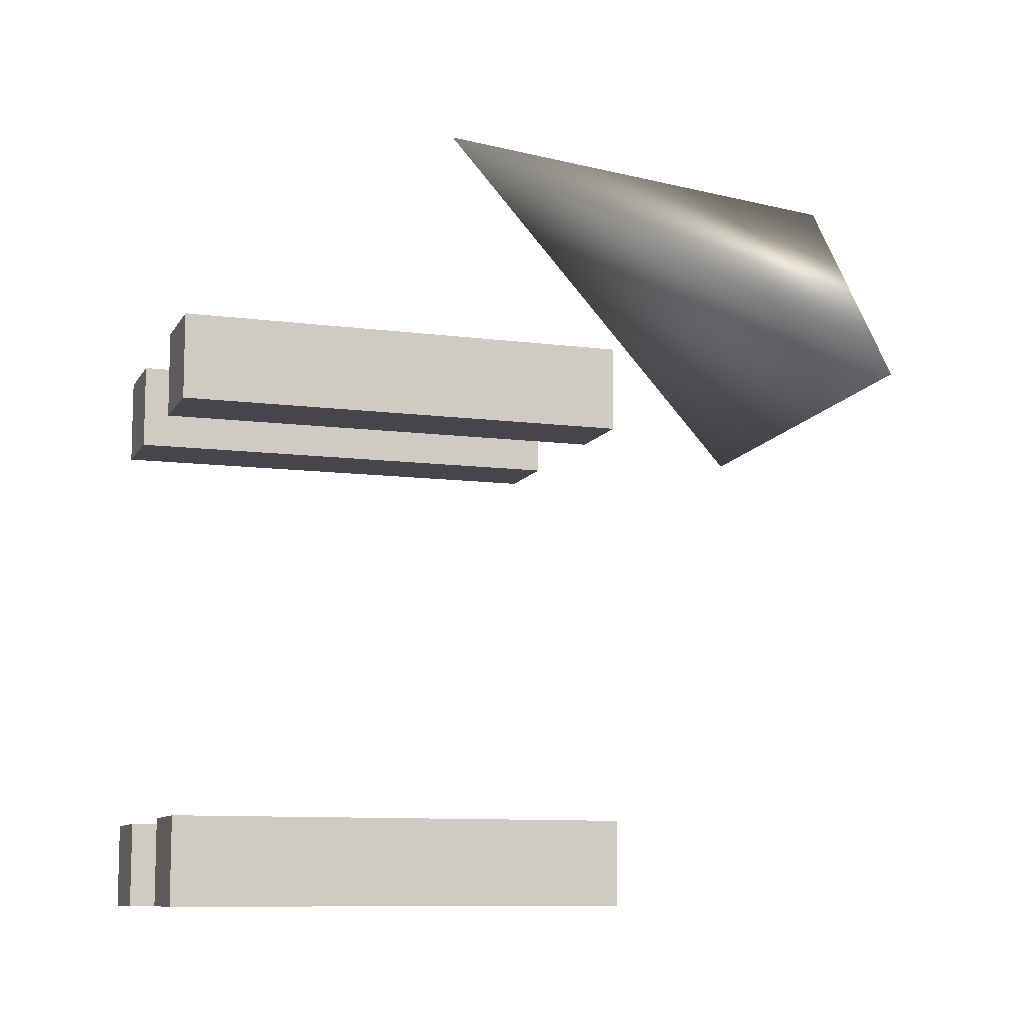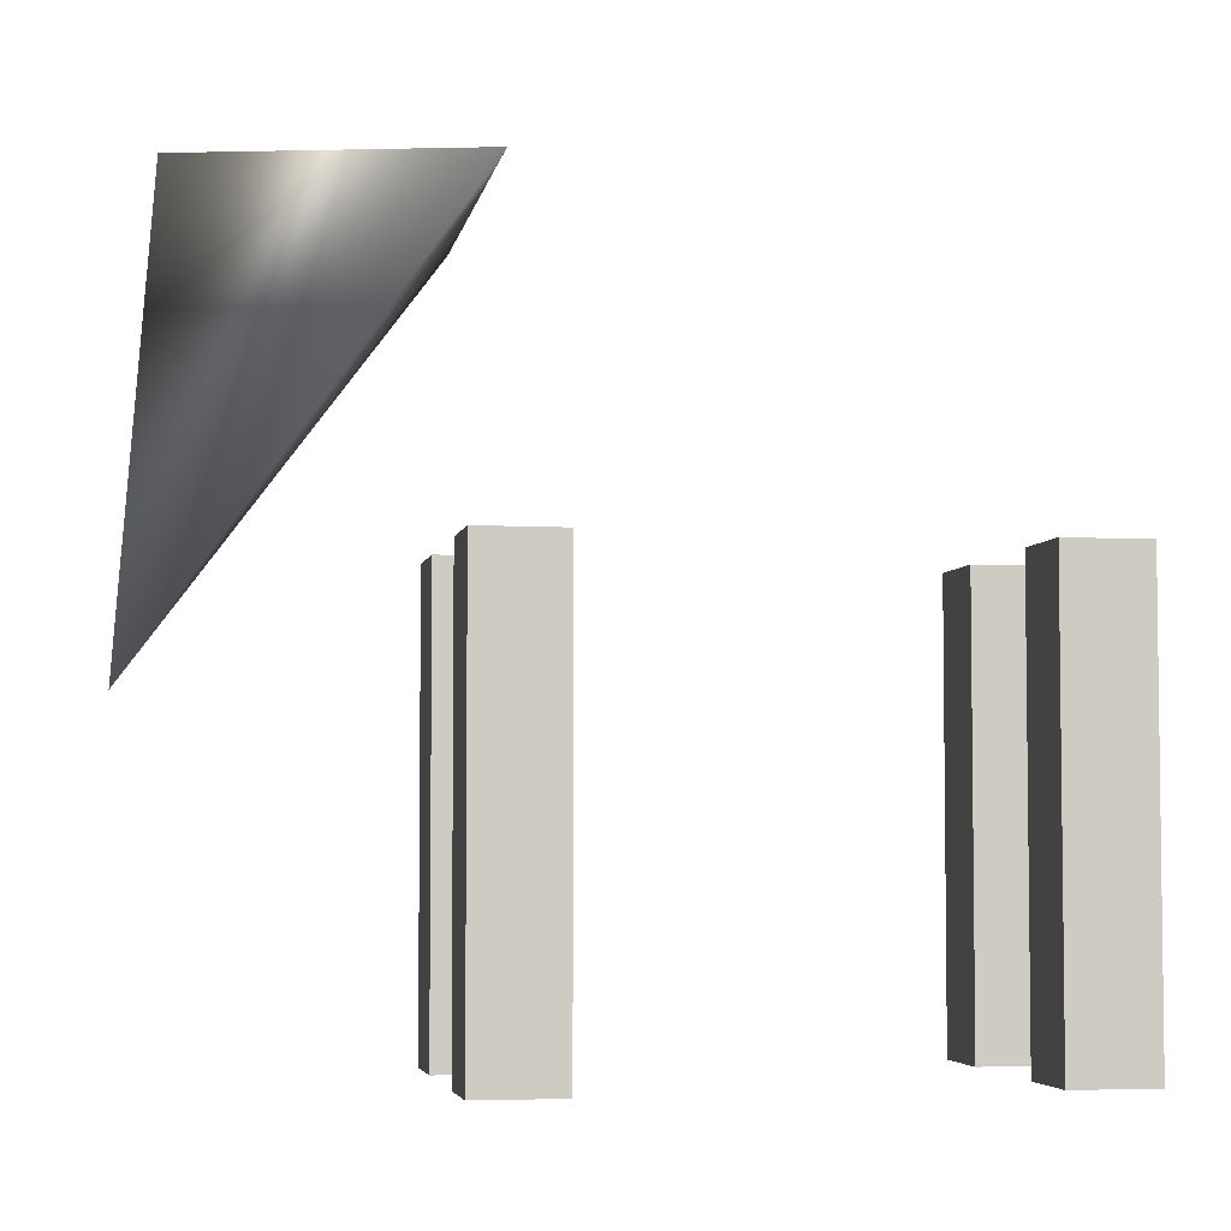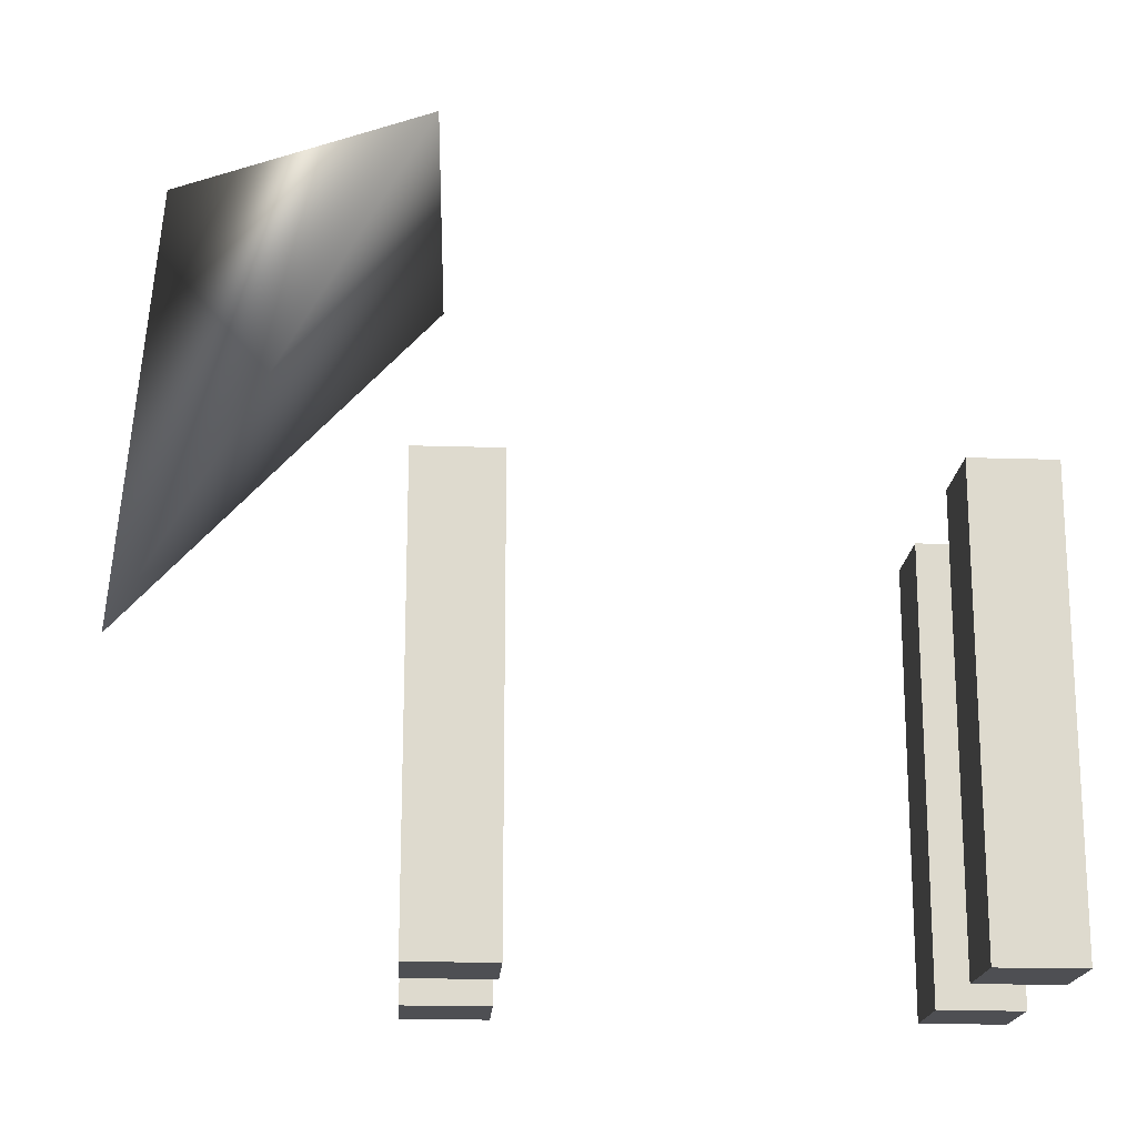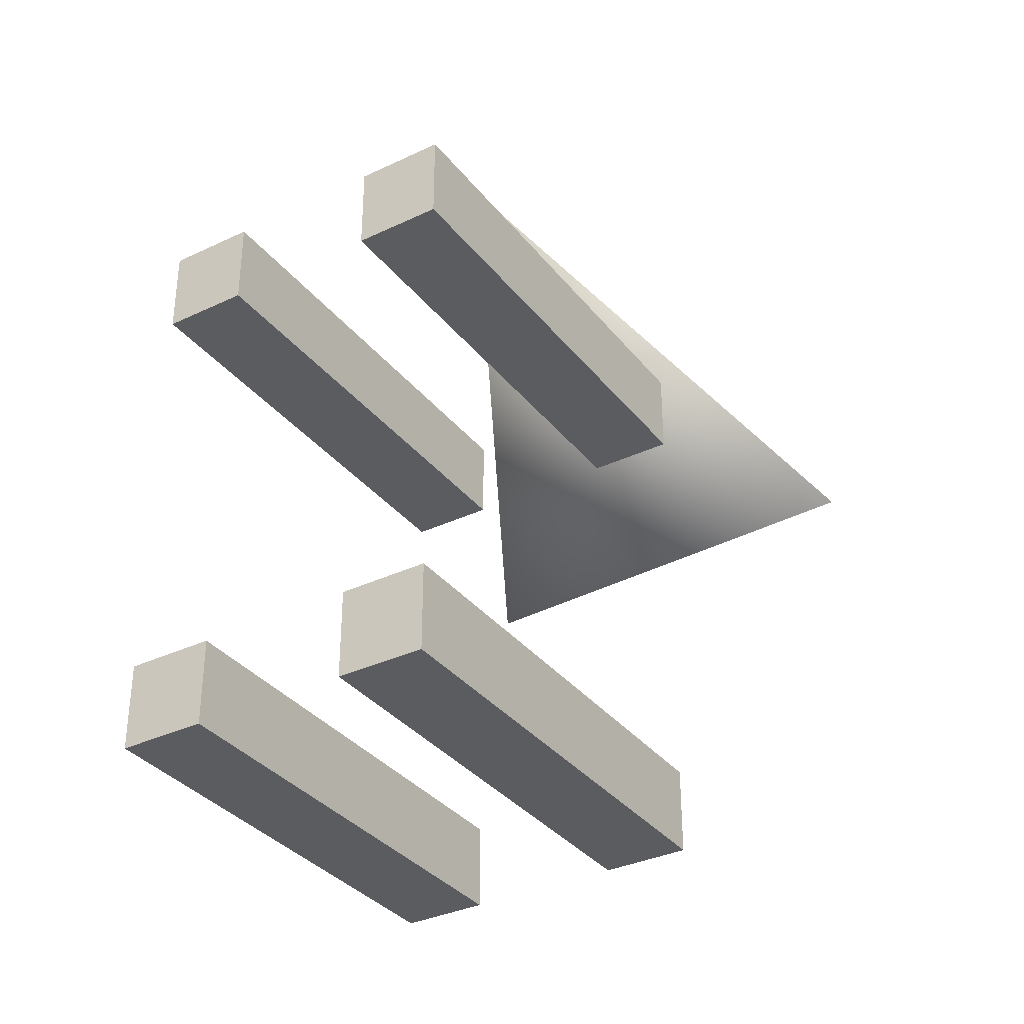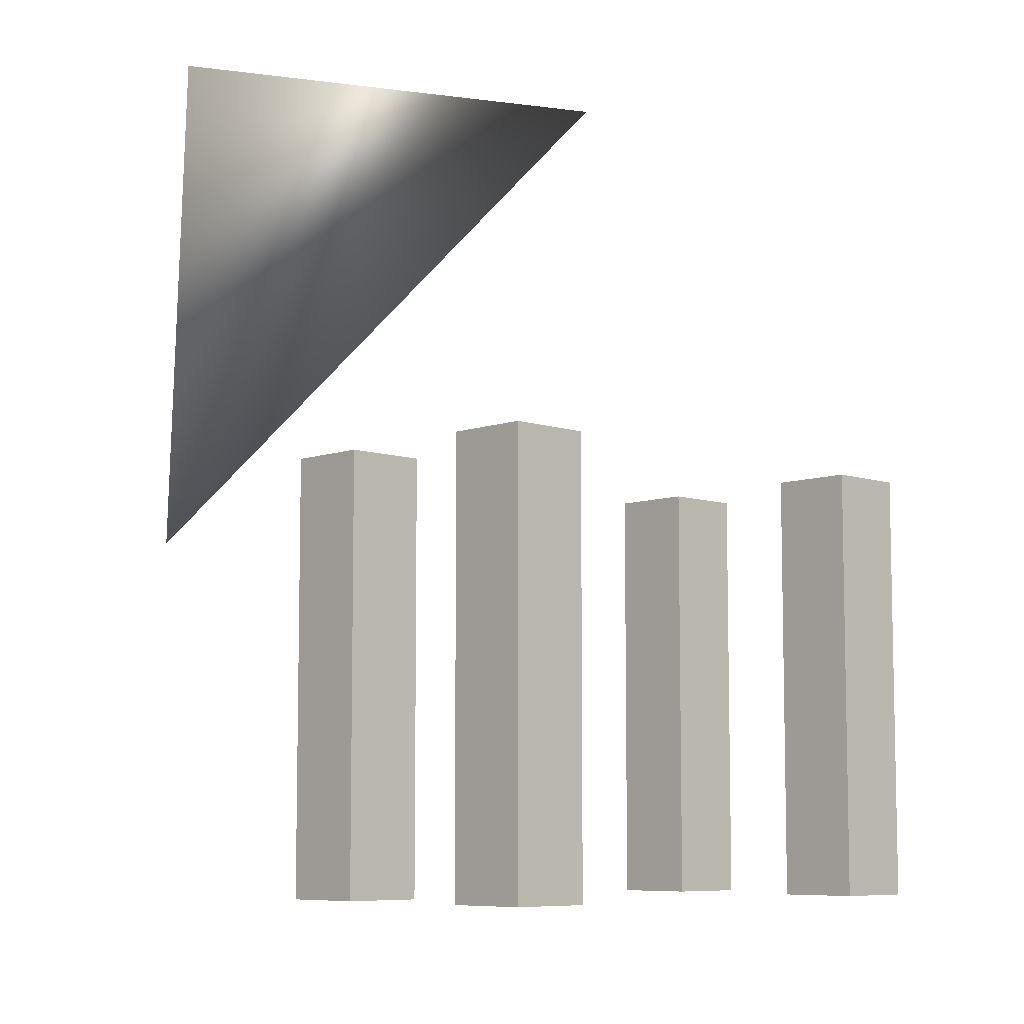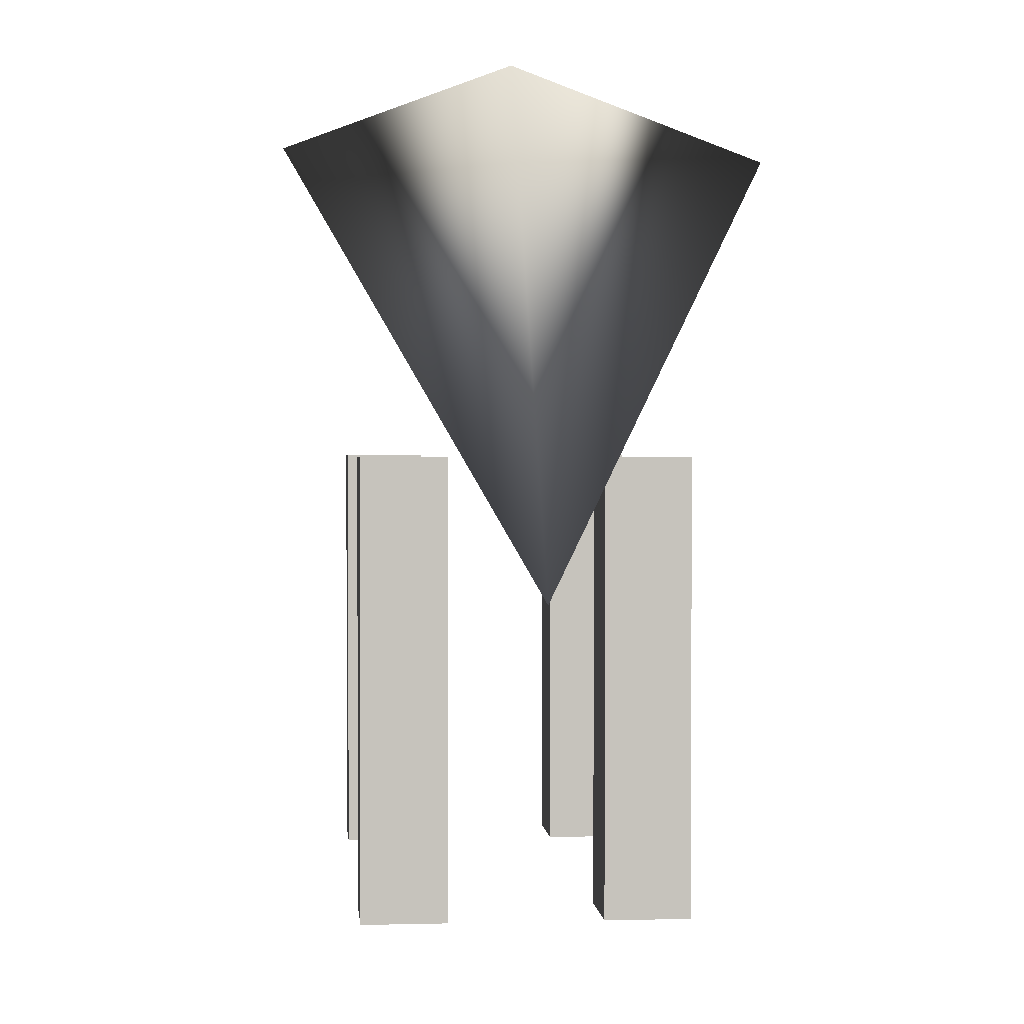
<metadata>
{"format":"obj","ext":"obj","renderer":"f3d","projection":"perspective","resolution":1024,"background":"white","views":[{"elev":-10.1,"azim":71.4,"up":"+Z"},{"elev":-4.5,"azim":79.5,"up":"+Y"},{"elev":-18.1,"azim":86.5,"up":"+Y"},{"elev":-34.5,"azim":32.5,"up":"+Z"},{"elev":-7.6,"azim":45.9,"up":"+Y"},{"elev":1.6,"azim":-5.3,"up":"+Y"}]}
</metadata>
<code>
g default1
v 2.647 3.521 3.195
v -2.827 3.639 3.062
v -0.5261 4.093 6.28
v -0.1919 -1.331 6.694
v 0.8104 -5.168 3.437
v 1.81 -5.168 3.437
v 0.8104 0.1331 3.437
v 1.81 0.1331 3.437
v 0.8104 0.1331 2.437
v 1.81 0.1331 2.437
v 0.8104 -5.168 2.437
v 1.81 -5.168 2.437
v 0.8104 -5.168 3.437
v 1.81 -5.168 3.437
v 1.81 0.1331 3.437
v 0.8104 0.1331 3.437
v 1.81 0.1331 2.437
v 0.8104 0.1331 2.437
v 1.81 -5.168 2.437
v 0.8104 -5.168 2.437
v -1.978 -5.168 3.437
v -0.9782 -5.168 3.437
v -1.978 0.1331 3.437
v -0.9782 0.1331 3.437
v -1.978 0.1331 2.437
v -0.9782 0.1331 2.437
v -1.978 -5.168 2.437
v -0.9782 -5.168 2.437
v 0.8104 -5.168 -2.327
v 1.81 -5.168 -2.327
v 0.8104 0.1331 -2.327
v 1.81 0.1331 -2.327
v 0.8104 0.1331 -3.327
v 1.81 0.1331 -3.327
v 0.8104 -5.168 -3.327
v 1.81 -5.168 -3.327
v 0.8104 -5.168 -2.327
v 1.81 -5.168 -2.327
v 1.81 0.1331 -2.327
v 0.8104 0.1331 -2.327
v 1.81 0.1331 -3.327
v 0.8104 0.1331 -3.327
v 1.81 -5.168 -3.327
v 0.8104 -5.168 -3.327
v -1.978 -5.168 -2.327
v -0.9782 -5.168 -2.327
v -1.978 0.1331 -2.327
v -0.9782 0.1331 -2.327
v -1.978 0.1331 -3.327
v -0.9782 0.1331 -3.327
v -1.978 -5.168 -3.327
v -0.9782 -5.168 -3.327
g initialShadingGroup pSphere2 polySurface1
f 1 3 4
f 2 1 4
f 3 2 4
f 3 1 2
g initialShadingGroup polySurface9 polySurface10 polySurface1
f 5 6 8 7
f 7 8 10 9
f 9 10 12 11
f 11 12 6 5
f 6 12 10 8
f 11 5 7 9
g initialShadingGroup polySurface10 polySurface11 polySurface1
f 13 14 15 16
f 16 15 17 18
f 18 17 19 20
f 20 19 14 13
f 14 19 17 15
f 20 13 16 18
g initialShadingGroup polySurface10 polySurface12 polySurface1
f 21 22 24 23
f 23 24 26 25
f 25 26 28 27
f 27 28 22 21
f 22 28 26 24
f 27 21 23 25
g initialShadingGroup polySurface10 polySurface18 polySurface1
f 29 30 32 31
f 31 32 34 33
f 33 34 36 35
f 35 36 30 29
f 30 36 34 32
f 35 29 31 33
g initialShadingGroup polySurface10 polySurface19 polySurface1
f 37 38 39 40
f 40 39 41 42
f 42 41 43 44
f 44 43 38 37
f 38 43 41 39
f 44 37 40 42
g initialShadingGroup polySurface10 polySurface20 polySurface1
f 45 46 48 47
f 47 48 50 49
f 49 50 52 51
f 51 52 46 45
f 46 52 50 48
f 51 45 47 49

</code>
